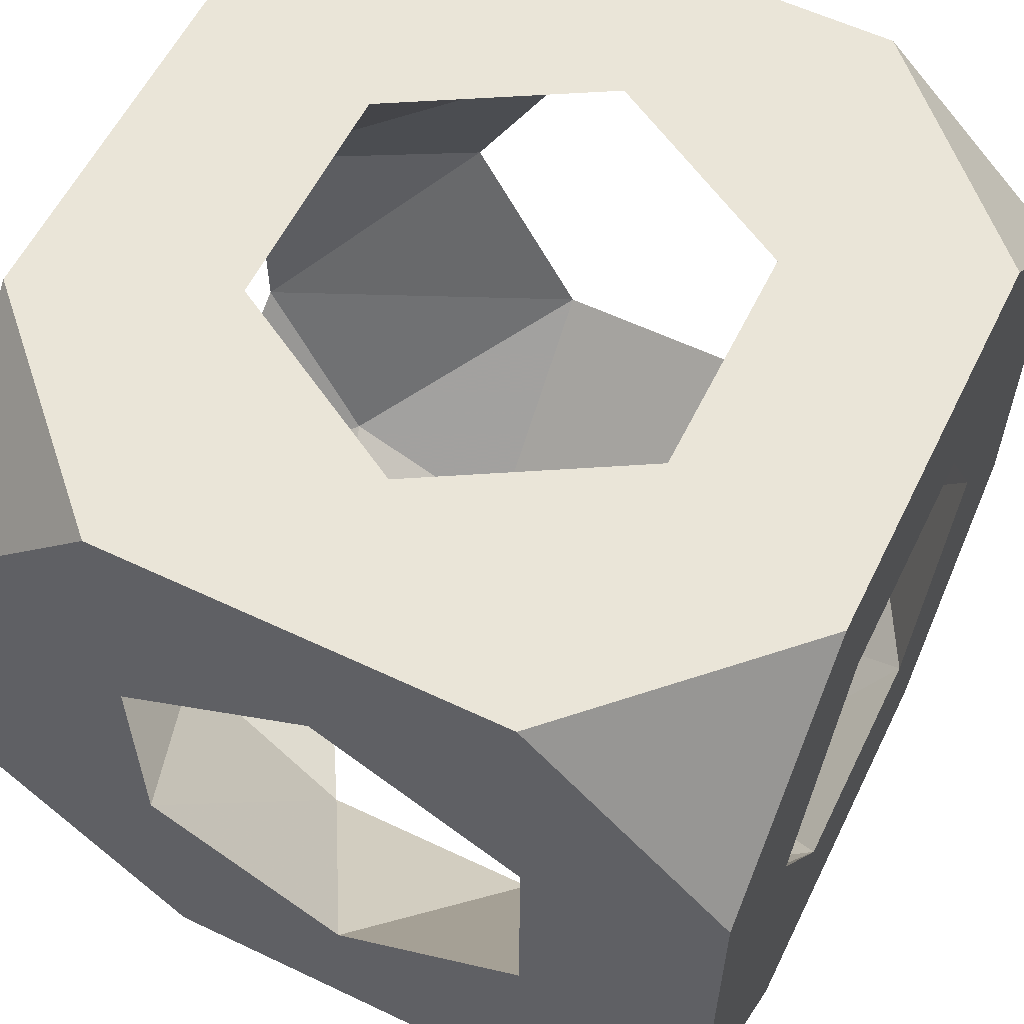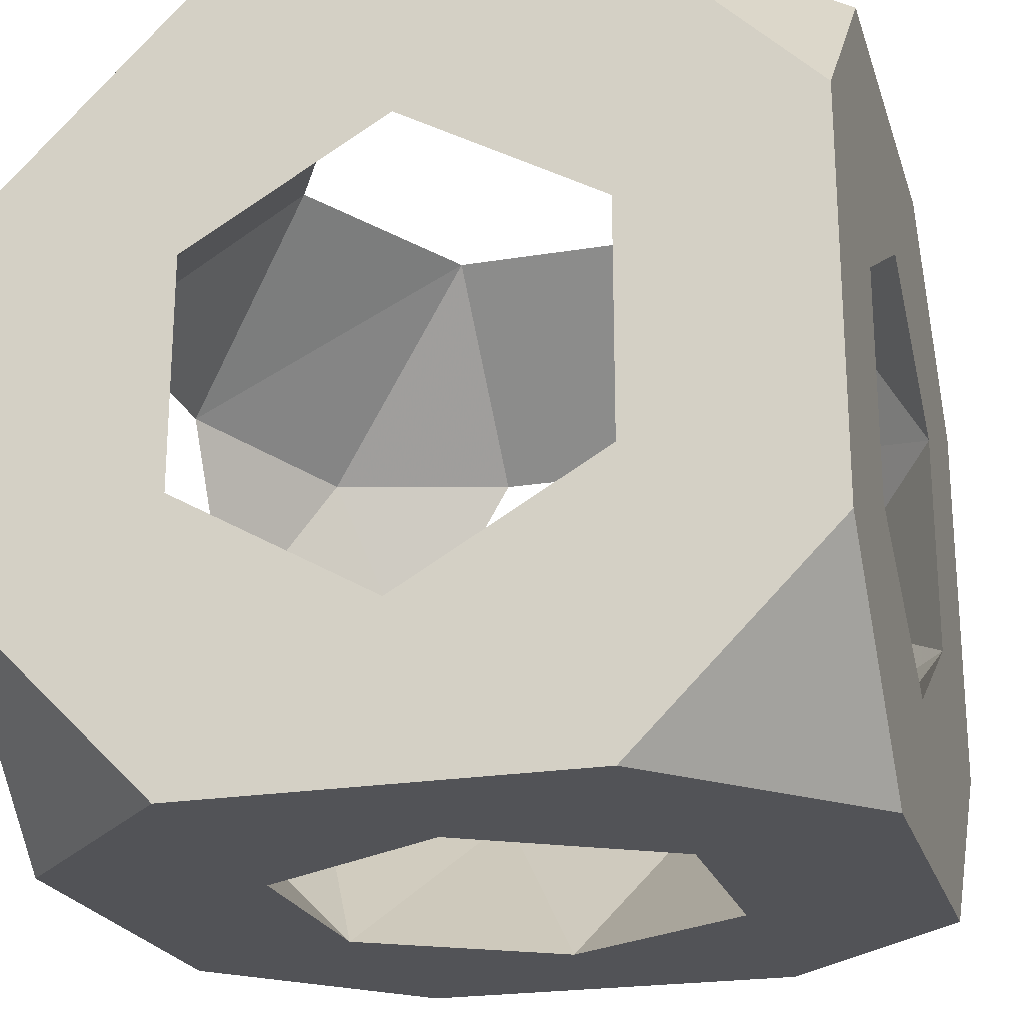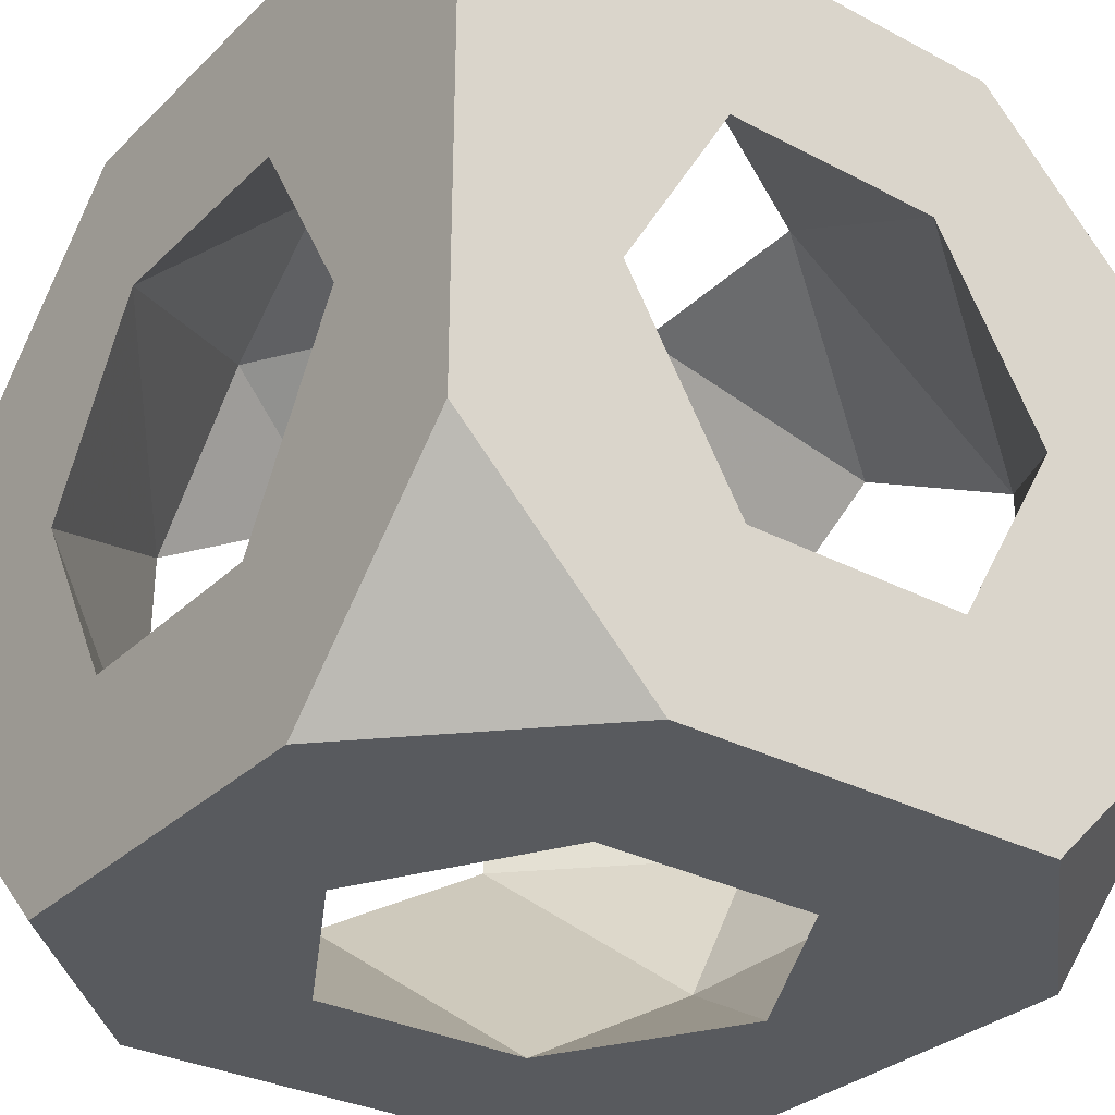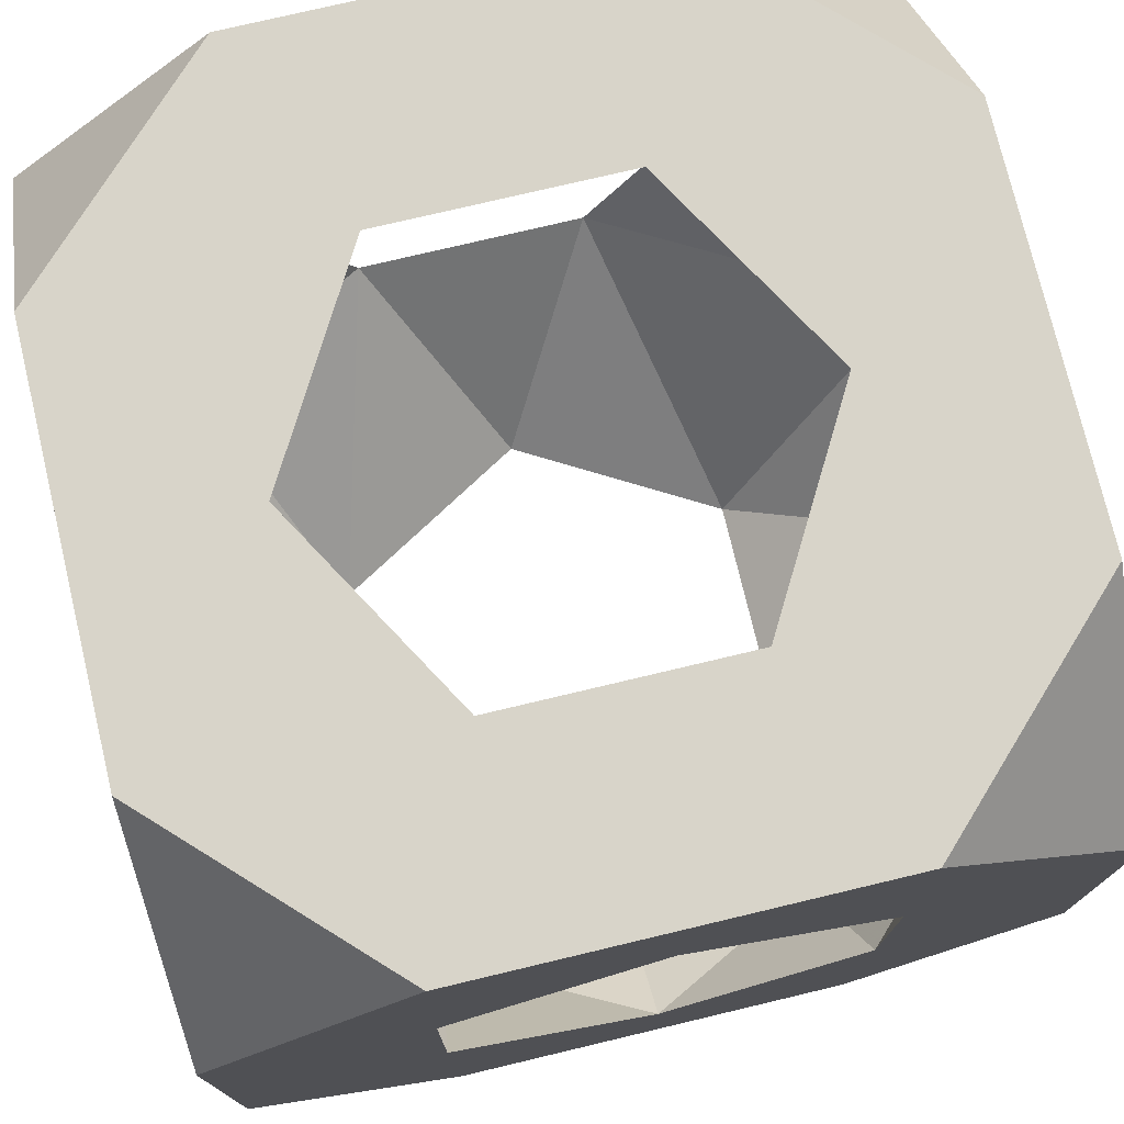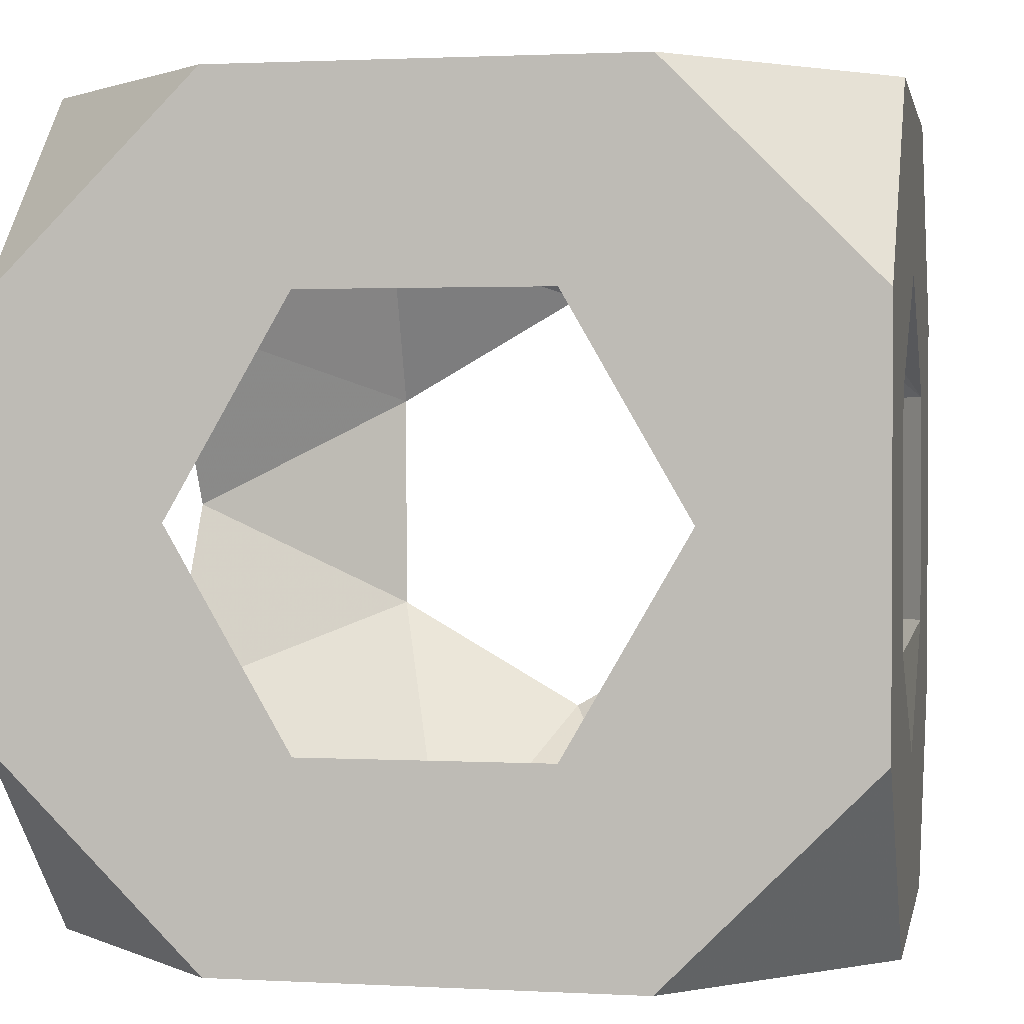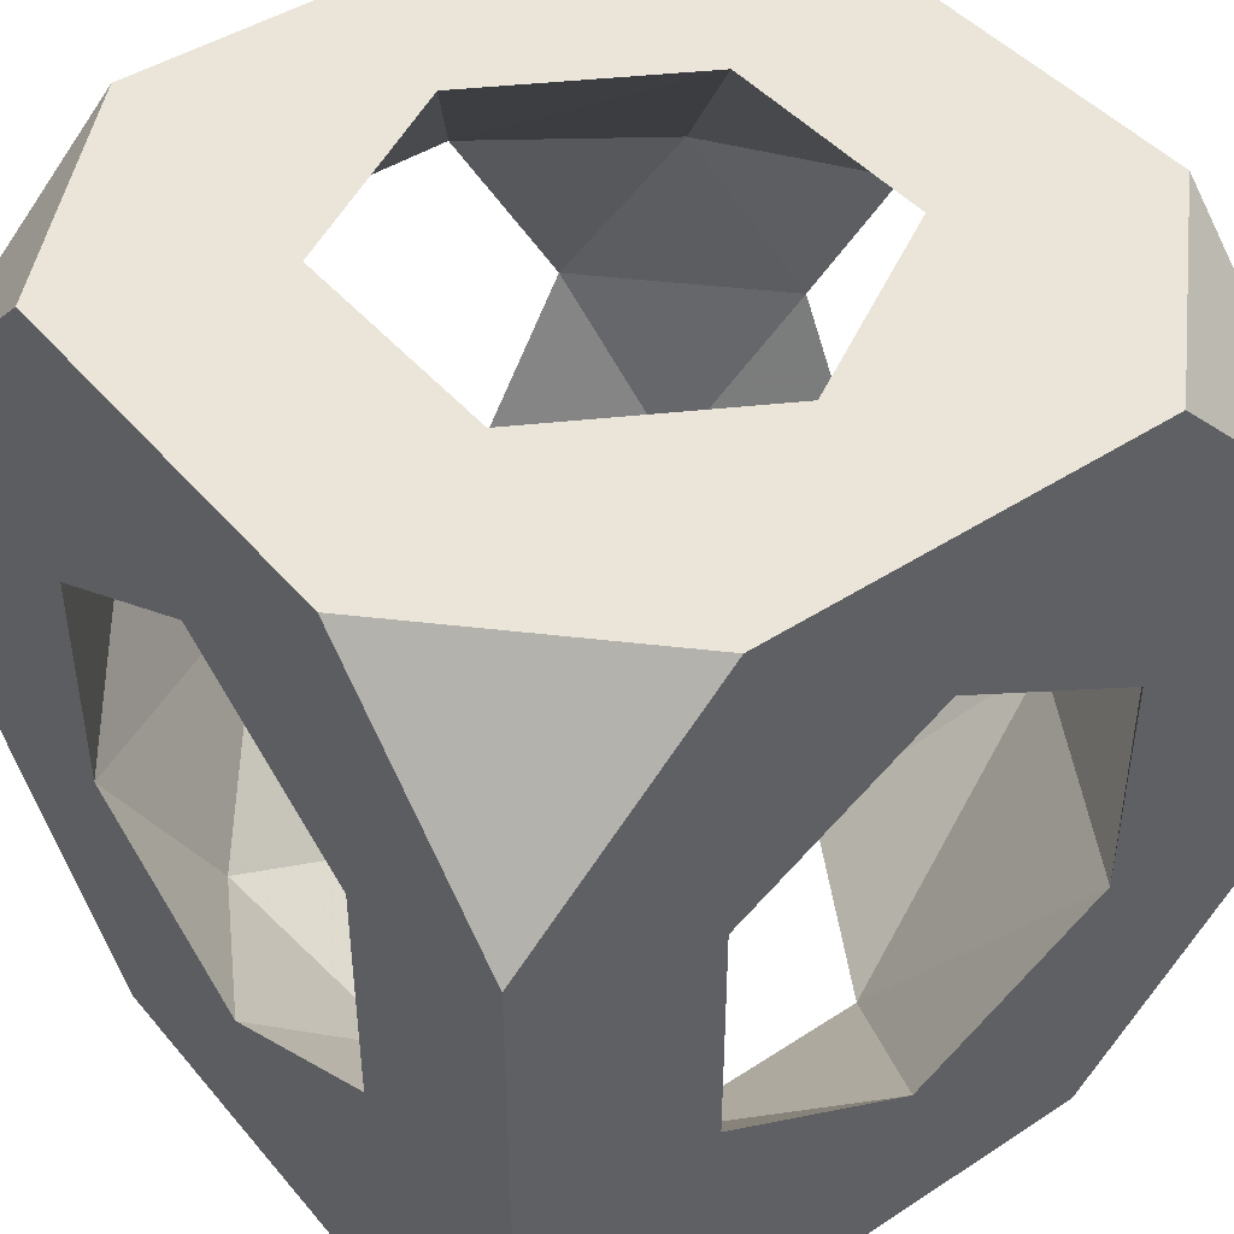
<metadata>
{"format":"obj","ext":"obj","renderer":"f3d","projection":"perspective","resolution":1024,"background":"white","views":[{"elev":58.7,"azim":-153.9,"up":"+Z"},{"elev":-22.4,"azim":105.8,"up":"+Z"},{"elev":-30.9,"azim":143.1,"up":"+Y"},{"elev":75.5,"azim":76.6,"up":"+Z"},{"elev":1.6,"azim":11.0,"up":"+Z"},{"elev":44.6,"azim":142.8,"up":"+Z"}]}
</metadata>
<code>
v -0.5 -0.25 1.801
v -0.5 0.25 1.801
v 0.25 0.5 2.801
v 0.5 0.25 2.801
v 0.5 0.5 2.551
v 0.5 -0.25 2.801
v -0.25 -0.5 1.801
v -0.5 -0.5 2.051
v -0.5 -0.5 2.551
v 0.25 -0.5 1.801
v 0.5 -0.25 1.801
v -0.25 0.5 2.801
v -0.5 0.5 2.551
v -0.5 0.25 2.801
v -0.5 0.5 2.051
v 0.5 -0.5 2.051
v 0.5 0.25 1.801
v 0.5 -0.5 2.551
v 0.25 -0.5 2.801
v -0.5 -0.25 2.801
v -0.25 -0.5 2.801
v 0.5 0.5 2.051
v -0.25 0.5 1.801
v 0.25 0.5 1.801
v 0 0.2939 2.801
v 0.2546 0.147 2.801
v 0.2546 -0.147 2.801
v -3e-06 -0.2939 2.801
v -0.2546 -0.147 2.801
v -0.2546 0.147 2.801
v 0.2939 -0.5 2.301
v 0.147 -0.5 2.555
v -0.147 -0.5 2.555
v -0.2939 -0.5 2.301
v -0.147 -0.5 2.046
v 0.147 -0.5 2.046
v 0.5 0 2.007
v 0.5 -0.2546 2.154
v 0.5 -0.2546 2.448
v 0.5 3e-06 2.595
v 0.5 0.2546 2.448
v 0.5 0.2546 2.154
v -0.5 -0.2939 2.301
v -0.5 -0.147 2.555
v -0.5 0.147 2.555
v -0.5 0.2939 2.301
v -0.5 0.147 2.046
v -0.5 -0.147 2.046
v -0.2939 0 1.801
v -0.147 0.2546 1.801
v 0.147 0.2546 1.801
v 0.2939 -3e-06 1.801
v 0.147 -0.2546 1.801
v -0.147 -0.2546 1.801
v 0 0.5 2.007
v -0.2546 0.5 2.154
v -0.2546 0.5 2.448
v 3e-06 0.5 2.595
v 0.2546 0.5 2.448
v 0.2546 0.5 2.154
v 0.2285 0.3816 2.673
v -0.2431 0.3651 2.68
v -0.37 -0.3781 2.063
v 0.3834 0.2203 1.925
v -0.3796 -0.3723 2.533
v 0.3659 -0.2409 1.921
f 56 57 46
f 31 16 18
f 2 50 49
f 64 60 51
f 52 53 66
f 47 56 46
f 16 11 38
f 37 66 38
f 11 10 53
f 23 55 24
f 22 17 24
f 18 38 39
f 16 36 10
f 9 43 8
f 1 54 7
f 29 33 65
f 37 52 66
f 53 36 66
f 2 23 50
f 44 14 45
f 12 13 14
f 58 57 12
f 44 29 65
f 4 6 40
f 2 47 15
f 34 43 65
f 1 7 8
f 58 3 59
f 47 1 48
f 1 2 49
f 47 48 49
f 16 38 18
f 42 41 59
f 43 63 48
f 7 53 10
f 23 24 50
f 55 56 50
f 3 58 12
f 20 44 9
f 30 25 12
f 3 4 5
f 54 1 49
f 6 4 26
f 39 31 32
f 29 28 33
f 48 54 49
f 34 9 8
f 59 41 61
f 3 5 59
f 33 21 9
f 57 58 62
f 30 29 45
f 42 60 64
f 45 14 13
f 35 7 10
f 21 20 9
f 34 8 35
f 6 39 40
f 30 62 25
f 63 54 48
f 27 26 40
f 28 32 33
f 59 5 22
f 32 21 33
f 50 47 49
f 56 23 15
f 4 41 5
f 2 1 47
f 15 46 13
f 16 10 11
f 29 30 14
f 30 45 62
f 41 4 40
f 41 40 26
f 63 34 35
f 61 26 25
f 39 32 27
f 8 7 35
f 53 54 35
f 34 33 9
f 44 43 9
f 33 34 65
f 43 44 65
f 8 43 48
f 20 29 14
f 42 17 22
f 56 15 13
f 43 34 63
f 35 36 53
f 24 17 51
f 44 20 14
f 55 50 51
f 6 26 27
f 6 19 18
f 11 37 38
f 16 31 36
f 37 42 64
f 39 6 18
f 57 56 13
f 26 3 25
f 52 64 51
f 17 37 11
f 28 21 19
f 58 61 25
f 38 31 39
f 17 42 37
f 45 57 62
f 35 54 63
f 52 17 11
f 5 41 22
f 60 22 24
f 57 45 46
f 66 36 38
f 36 31 38
f 4 3 26
f 52 11 53
f 15 47 46
f 41 26 61
f 19 6 27
f 45 13 46
f 62 58 25
f 19 32 18
f 22 60 59
f 41 42 22
f 51 50 24
f 29 44 45
f 30 12 14
f 40 39 27
f 29 20 21
f 21 32 19
f 23 2 15
f 31 18 32
f 61 58 59
f 12 57 13
f 60 55 51
f 17 52 51
f 25 3 12
f 1 8 48
f 60 42 59
f 37 64 52
f 56 47 50
f 56 55 23
f 55 60 24
f 7 54 53
f 32 28 27
f 28 19 27
f 28 29 21
f 36 35 10

</code>
